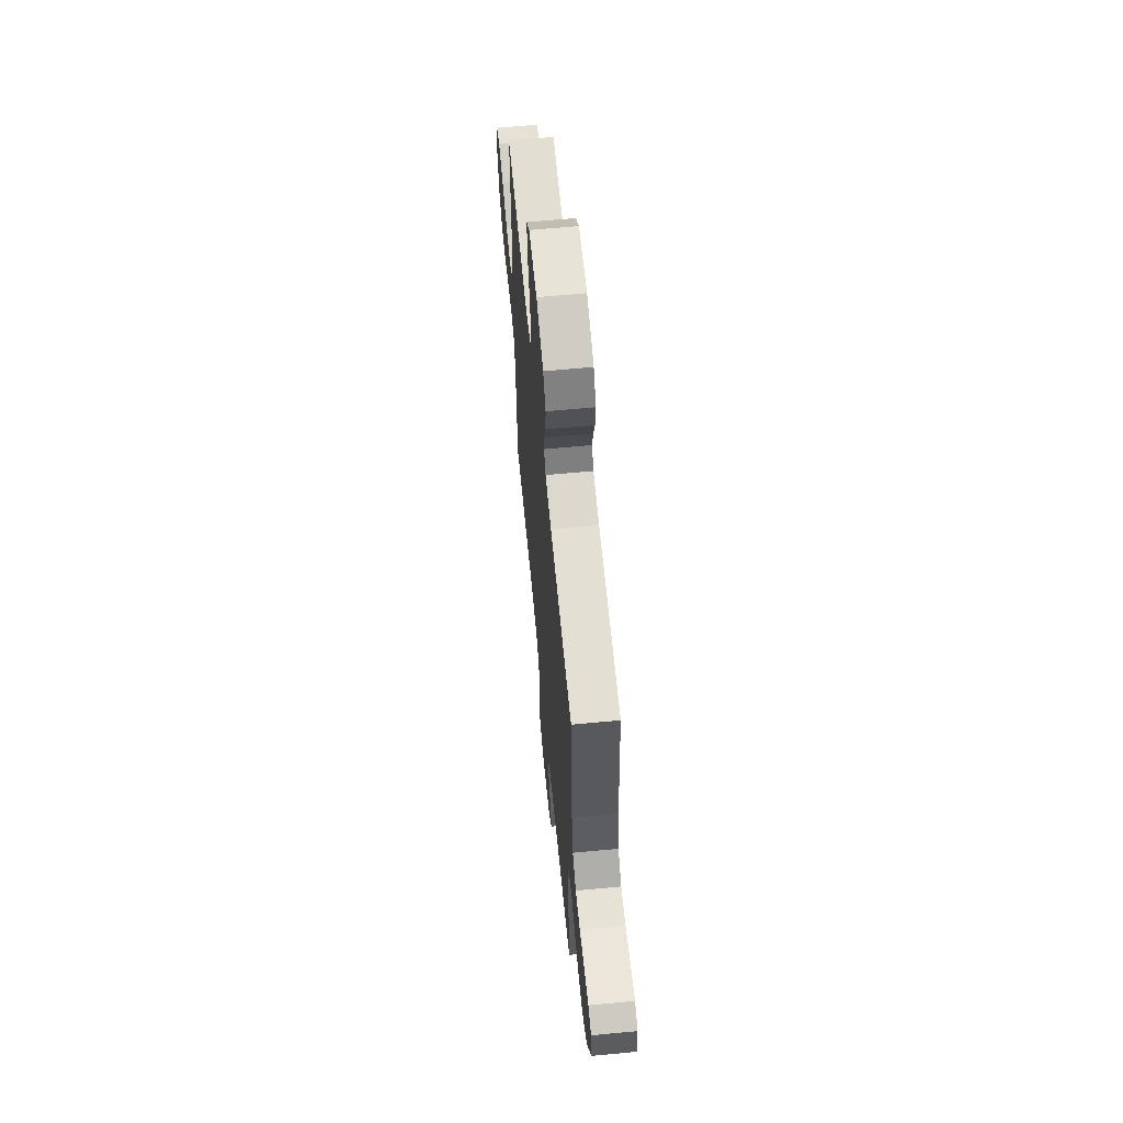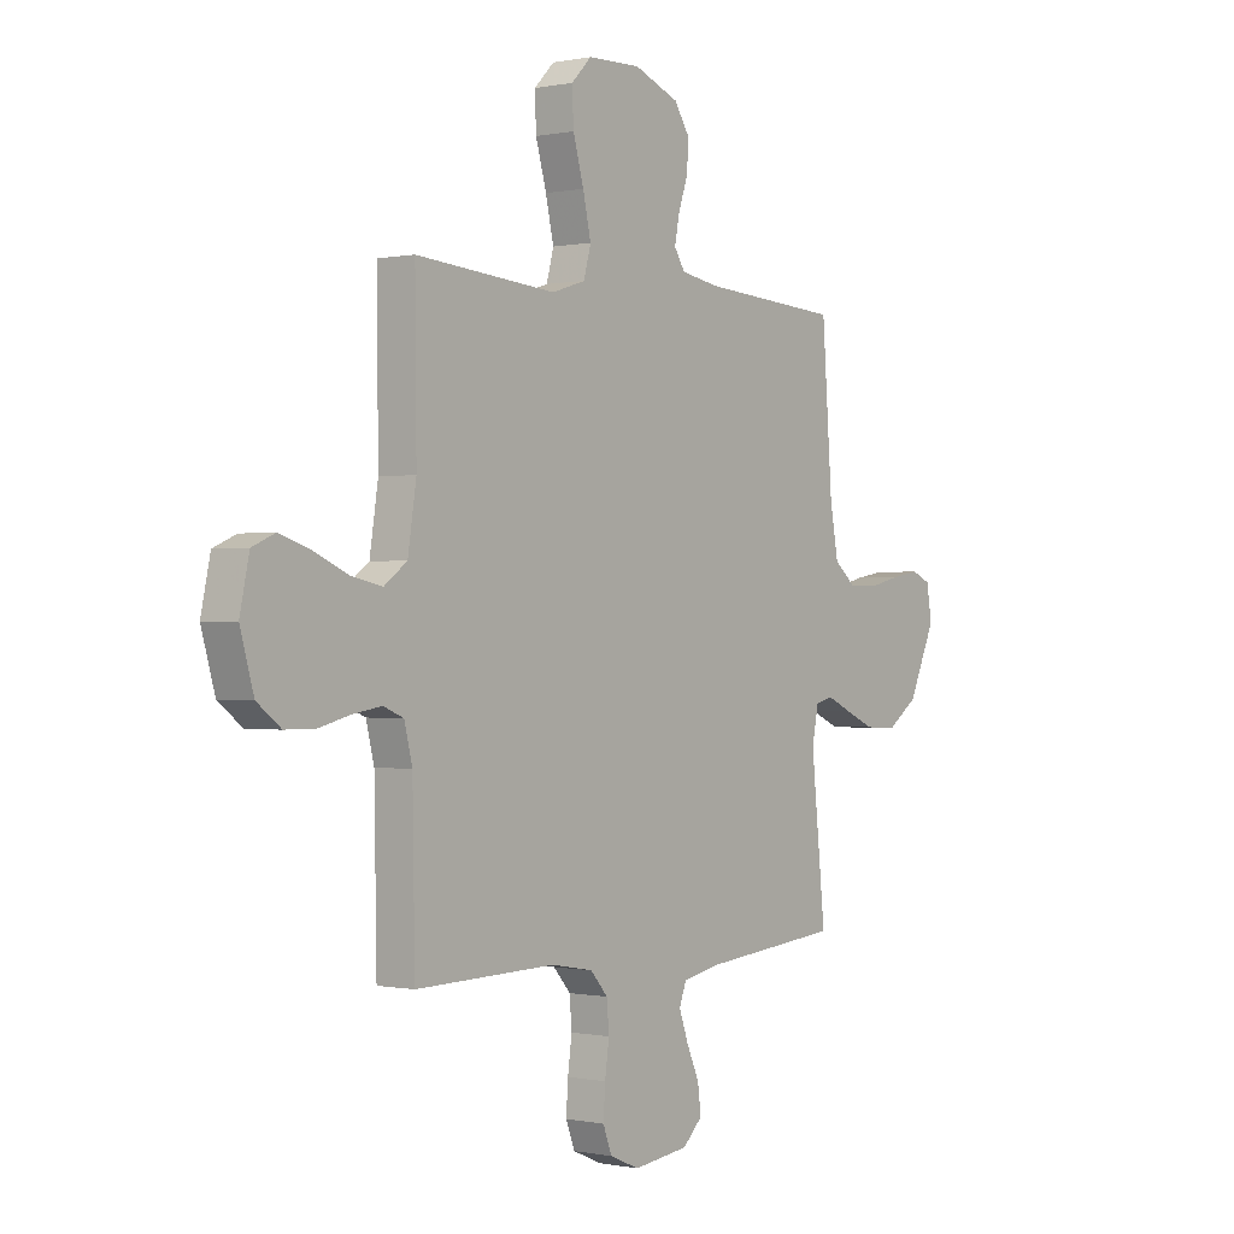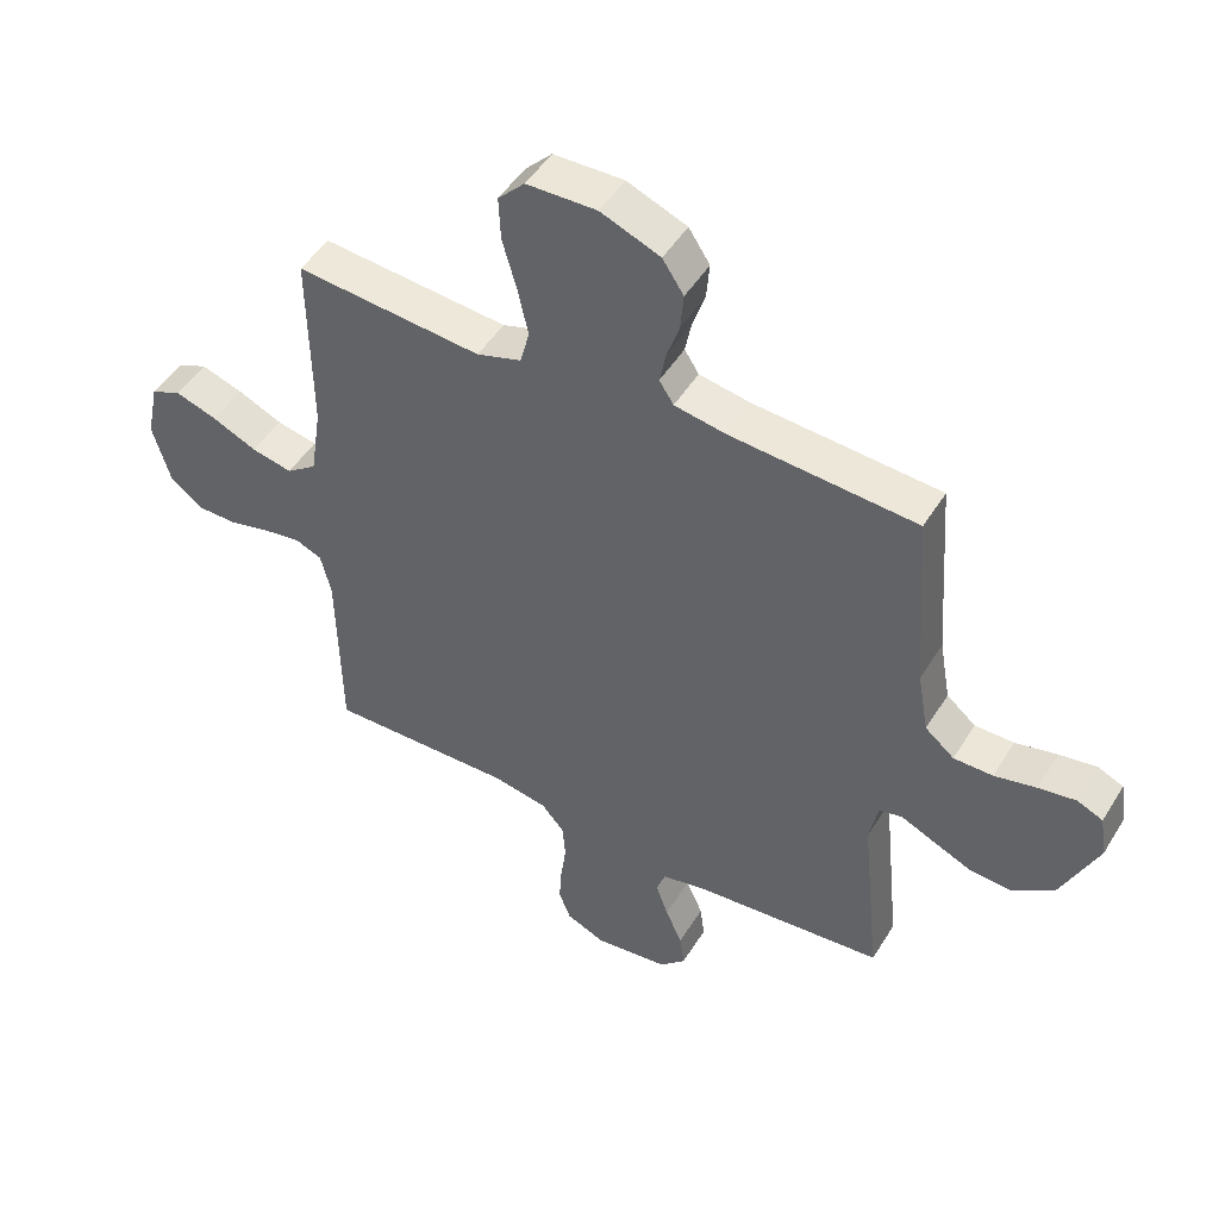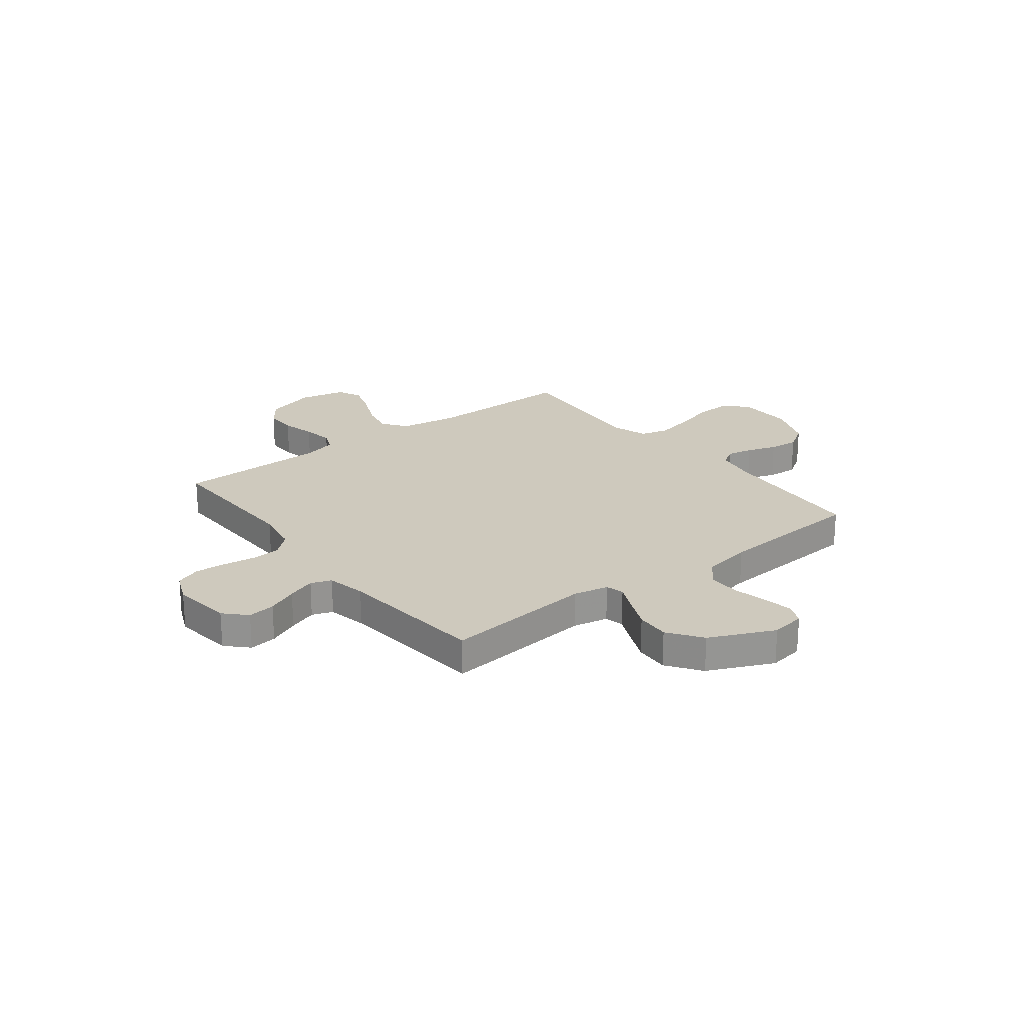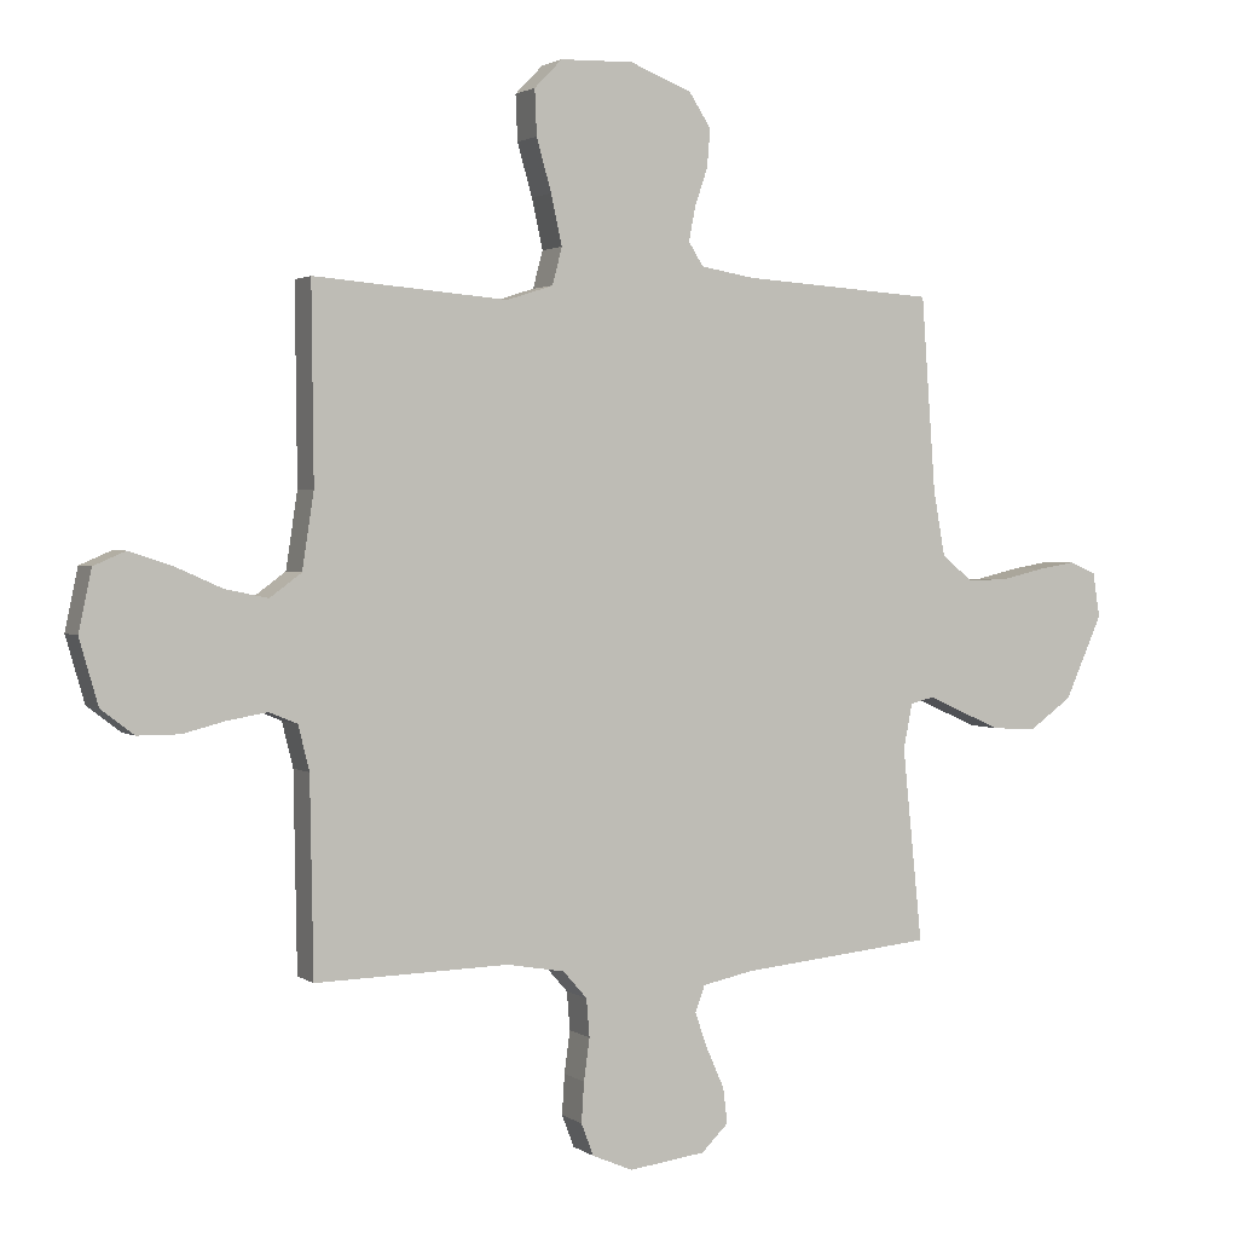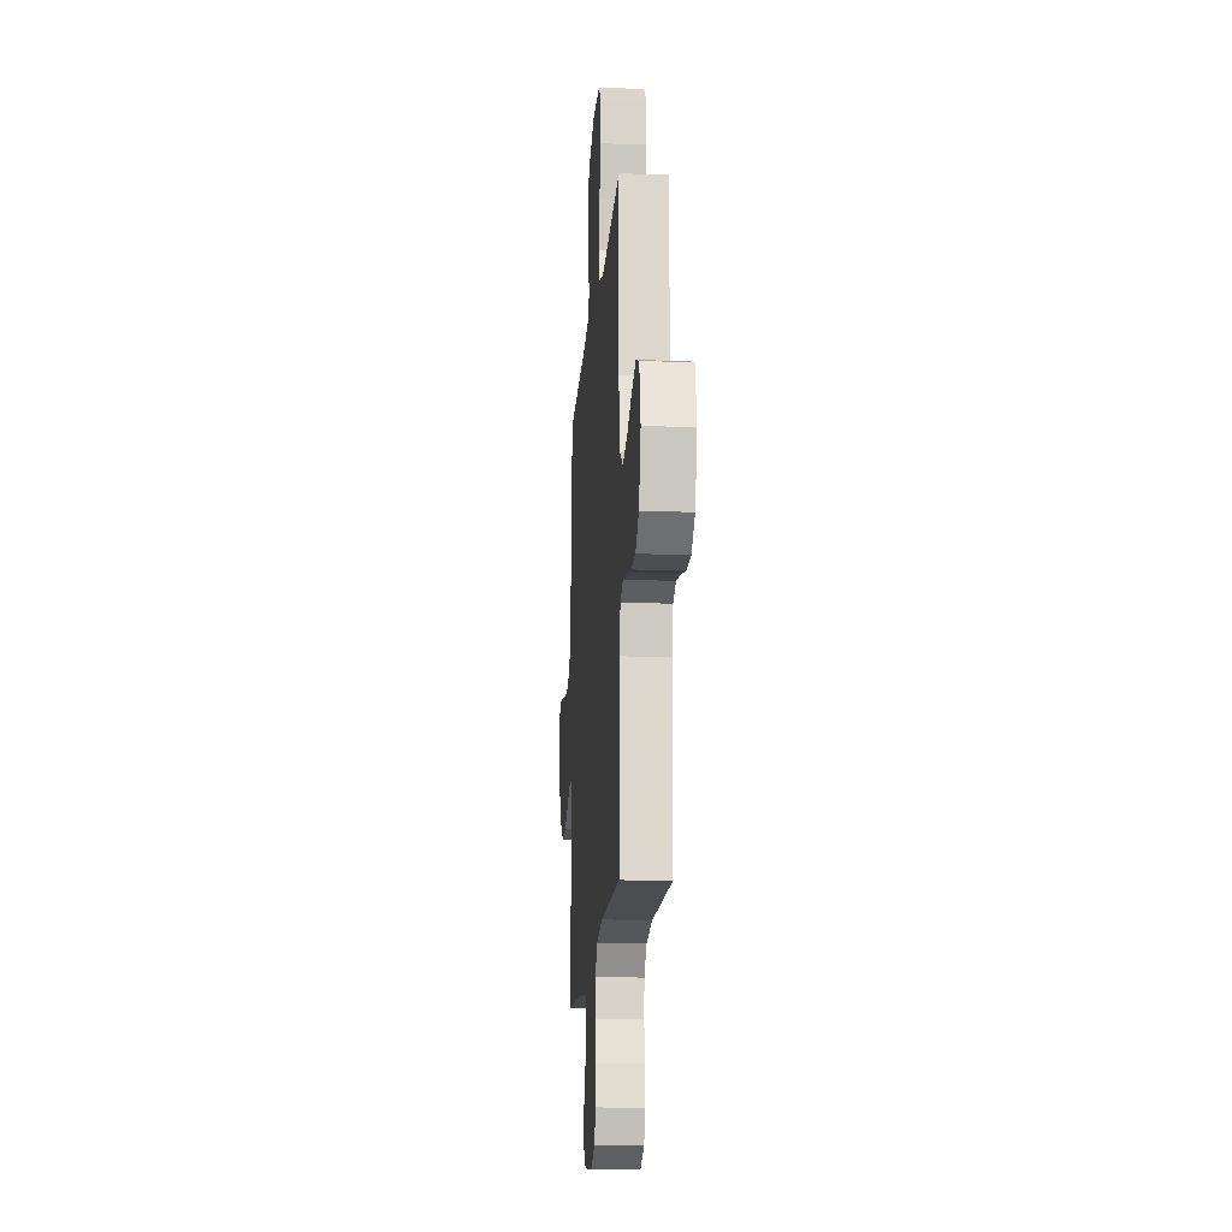
<metadata>
{"format":"obj","ext":"obj","renderer":"f3d","projection":"perspective","resolution":1024,"background":"white","views":[{"elev":63.2,"azim":-95.5,"up":"+Z"},{"elev":-0.2,"azim":127.6,"up":"+Z"},{"elev":48.6,"azim":-149.5,"up":"+Z"},{"elev":22.7,"azim":-127.7,"up":"+Y"},{"elev":2.1,"azim":154.6,"up":"+Z"},{"elev":-16.9,"azim":85.5,"up":"+Z"}]}
</metadata>
<code>
v -0.5 0.07 0.5
v -0.2 0.07 0.52
v -0.118 0.07 0.534
v -0.095 0.07 0.57
v -0.105 0.07 0.622
v -0.125 0.07 0.681
v -0.13 0.07 0.74
v -0.096 0.07 0.792
v 0 0.07 0.83
v 0.113 0.07 0.827
v 0.156 0.07 0.783
v 0.153 0.07 0.713
v 0.13 0.07 0.632
v 0.113 0.07 0.555
v 0.128 0.07 0.498
v 0.2 0.07 0.475
v 0.5 0.07 0.5
v 0.497 0.07 0.2
v 0.515 0.07 0.083
v 0.564 0.07 0.047
v 0.63 0.07 0.061
v 0.702 0.07 0.093
v 0.769 0.07 0.115
v 0.818 0.07 0.094
v 0.838 0.07 0
v 0.809 0.07 -0.101
v 0.758 0.07 -0.14
v 0.693 0.07 -0.14
v 0.626 0.07 -0.123
v 0.565 0.07 -0.113
v 0.522 0.07 -0.131
v 0.505 0.07 -0.2
v 0.5 0.07 -0.5
v 0.2 0.07 -0.493
v 0.111 0.07 -0.509
v 0.074 0.07 -0.551
v 0.069 0.07 -0.61
v 0.078 0.07 -0.675
v 0.082 0.07 -0.737
v 0.063 0.07 -0.787
v 0 0.07 -0.814
v -0.119 0.07 -0.799
v -0.161 0.07 -0.758
v -0.154 0.07 -0.703
v -0.127 0.07 -0.642
v -0.107 0.07 -0.586
v -0.122 0.07 -0.545
v -0.2 0.07 -0.529
v -0.5 0.07 -0.5
v -0.469 0.07 -0.2
v -0.483 0.07 -0.13
v -0.52 0.07 -0.121
v -0.573 0.07 -0.145
v -0.637 0.07 -0.173
v -0.705 0.07 -0.177
v -0.772 0.07 -0.129
v -0.83 0.07 0
v -0.819 0.07 0.069
v -0.778 0.07 0.087
v -0.718 0.07 0.077
v -0.65 0.07 0.061
v -0.587 0.07 0.061
v -0.54 0.07 0.1
v -0.522 0.07 0.2
v -0.5 0 0.5
v -0.2 0 0.52
v -0.118 0 0.534
v -0.095 0 0.57
v -0.105 0 0.622
v -0.125 0 0.681
v -0.13 0 0.74
v -0.096 0 0.792
v 0 0 0.83
v 0.113 0 0.827
v 0.156 0 0.783
v 0.153 0 0.713
v 0.13 0 0.632
v 0.113 0 0.555
v 0.128 0 0.498
v 0.2 0 0.475
v 0.5 0 0.5
v 0.497 0 0.2
v 0.515 0 0.083
v 0.564 0 0.047
v 0.63 0 0.061
v 0.702 0 0.093
v 0.769 0 0.115
v 0.818 0 0.094
v 0.838 0 0
v 0.809 0 -0.101
v 0.758 0 -0.14
v 0.693 0 -0.14
v 0.626 0 -0.123
v 0.565 0 -0.113
v 0.522 0 -0.131
v 0.505 0 -0.2
v 0.5 0 -0.5
v 0.2 0 -0.493
v 0.111 0 -0.509
v 0.074 0 -0.551
v 0.069 0 -0.61
v 0.078 0 -0.675
v 0.082 0 -0.737
v 0.063 0 -0.787
v 0 0 -0.814
v -0.119 0 -0.799
v -0.161 0 -0.758
v -0.154 0 -0.703
v -0.127 0 -0.642
v -0.107 0 -0.586
v -0.122 0 -0.545
v -0.2 0 -0.529
v -0.5 0 -0.5
v -0.469 0 -0.2
v -0.483 0 -0.13
v -0.52 0 -0.121
v -0.573 0 -0.145
v -0.637 0 -0.173
v -0.705 0 -0.177
v -0.772 0 -0.129
v -0.83 0 0
v -0.819 0 0.069
v -0.778 0 0.087
v -0.718 0 0.077
v -0.65 0 0.061
v -0.587 0 0.061
v -0.54 0 0.1
v -0.522 0 0.2
f 58 59 60 61
f 56 57 58 61
f 56 61 62
f 55 56 62 63
f 52 53 54 55
f 48 49 50
f 47 48 50 51
f 42 43 44 45
f 42 45 46
f 41 42 46
f 40 41 46 47
f 37 38 39 40
f 32 33 34
f 31 32 34 35
f 26 27 28 29
f 26 29 30
f 25 26 30
f 24 25 30
f 21 22 23 24
f 20 21 24 30
f 19 20 30 31
f 16 17 18
f 15 16 18 19
f 10 11 12 13
f 10 13 14
f 9 10 14
f 8 9 14 15
f 5 6 7 8
f 4 5 8 15
f 64 1 2
f 63 64 2 3
f 52 55 63 3
f 37 40 47
f 36 37 47 51
f 35 36 51
f 31 35 51
f 19 31 51 52
f 15 19 52
f 3 4 15 52
f 125 124 123 122
f 125 122 121 120
f 126 125 120
f 127 126 120 119
f 119 118 117 116
f 114 113 112
f 115 114 112 111
f 109 108 107 106
f 110 109 106
f 110 106 105
f 111 110 105 104
f 104 103 102 101
f 98 97 96
f 99 98 96 95
f 93 92 91 90
f 94 93 90
f 94 90 89
f 94 89 88
f 88 87 86 85
f 94 88 85 84
f 95 94 84 83
f 82 81 80
f 83 82 80 79
f 77 76 75 74
f 78 77 74
f 78 74 73
f 79 78 73 72
f 72 71 70 69
f 79 72 69 68
f 66 65 128
f 67 66 128 127
f 67 127 119 116
f 111 104 101
f 115 111 101 100
f 115 100 99
f 115 99 95
f 116 115 95 83
f 116 83 79
f 116 79 68 67
f 1 65 66 2
f 2 66 67 3
f 3 67 68 4
f 4 68 69 5
f 5 69 70 6
f 6 70 71 7
f 7 71 72 8
f 8 72 73 9
f 9 73 74 10
f 10 74 75 11
f 11 75 76 12
f 12 76 77 13
f 13 77 78 14
f 14 78 79 15
f 15 79 80 16
f 16 80 81 17
f 17 81 82 18
f 18 82 83 19
f 19 83 84 20
f 20 84 85 21
f 21 85 86 22
f 22 86 87 23
f 23 87 88 24
f 24 88 89 25
f 25 89 90 26
f 26 90 91 27
f 27 91 92 28
f 28 92 93 29
f 29 93 94 30
f 30 94 95 31
f 31 95 96 32
f 32 96 97 33
f 33 97 98 34
f 34 98 99 35
f 35 99 100 36
f 36 100 101 37
f 37 101 102 38
f 38 102 103 39
f 39 103 104 40
f 40 104 105 41
f 41 105 106 42
f 42 106 107 43
f 43 107 108 44
f 44 108 109 45
f 45 109 110 46
f 46 110 111 47
f 47 111 112 48
f 48 112 113 49
f 49 113 114 50
f 50 114 115 51
f 51 115 116 52
f 52 116 117 53
f 53 117 118 54
f 54 118 119 55
f 55 119 120 56
f 56 120 121 57
f 57 121 122 58
f 58 122 123 59
f 59 123 124 60
f 60 124 125 61
f 61 125 126 62
f 62 126 127 63
f 63 127 128 64
f 64 128 65 1

</code>
